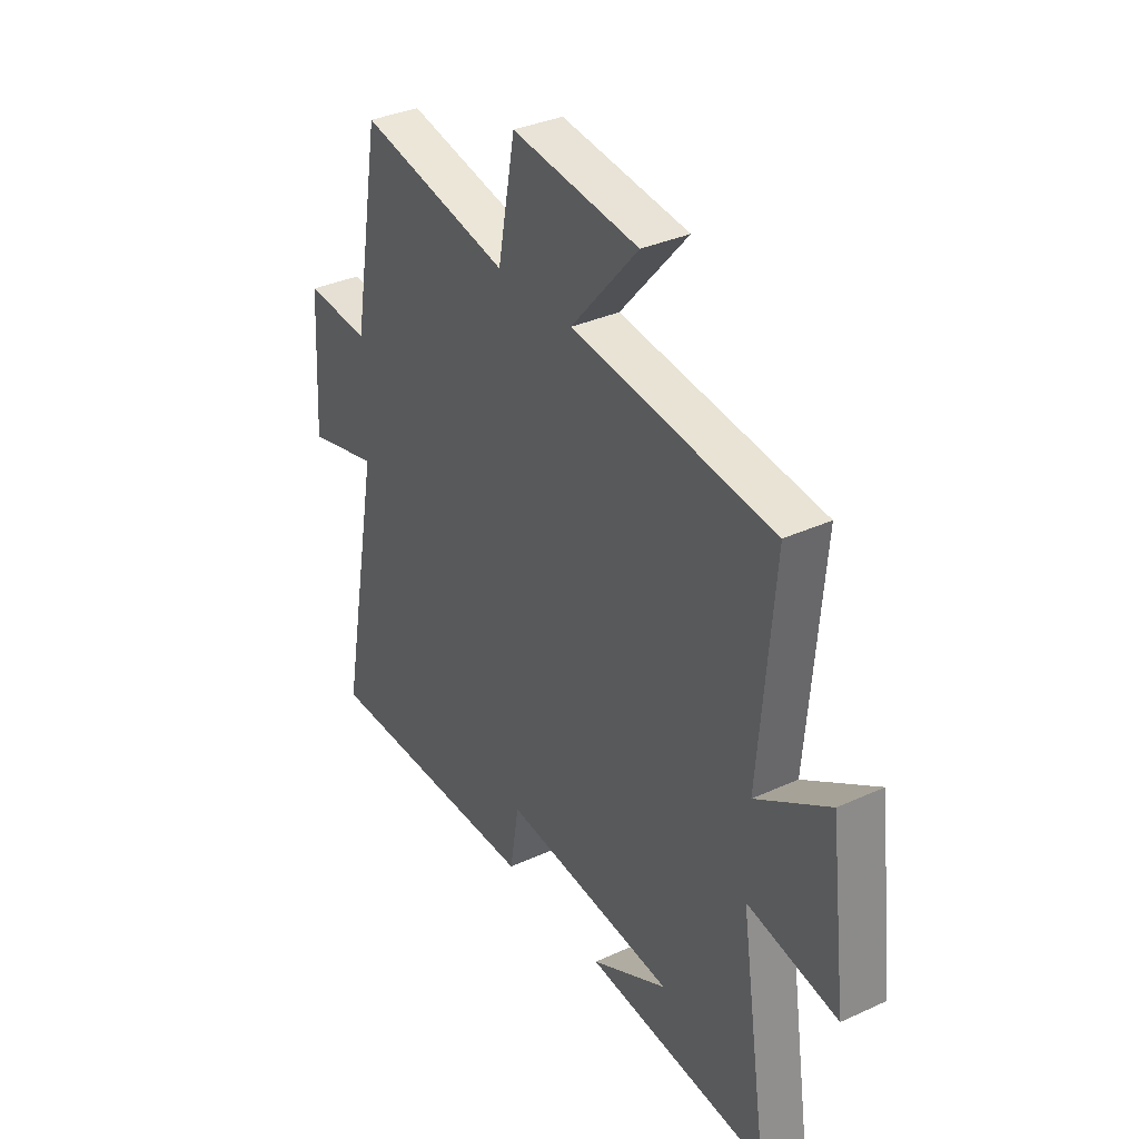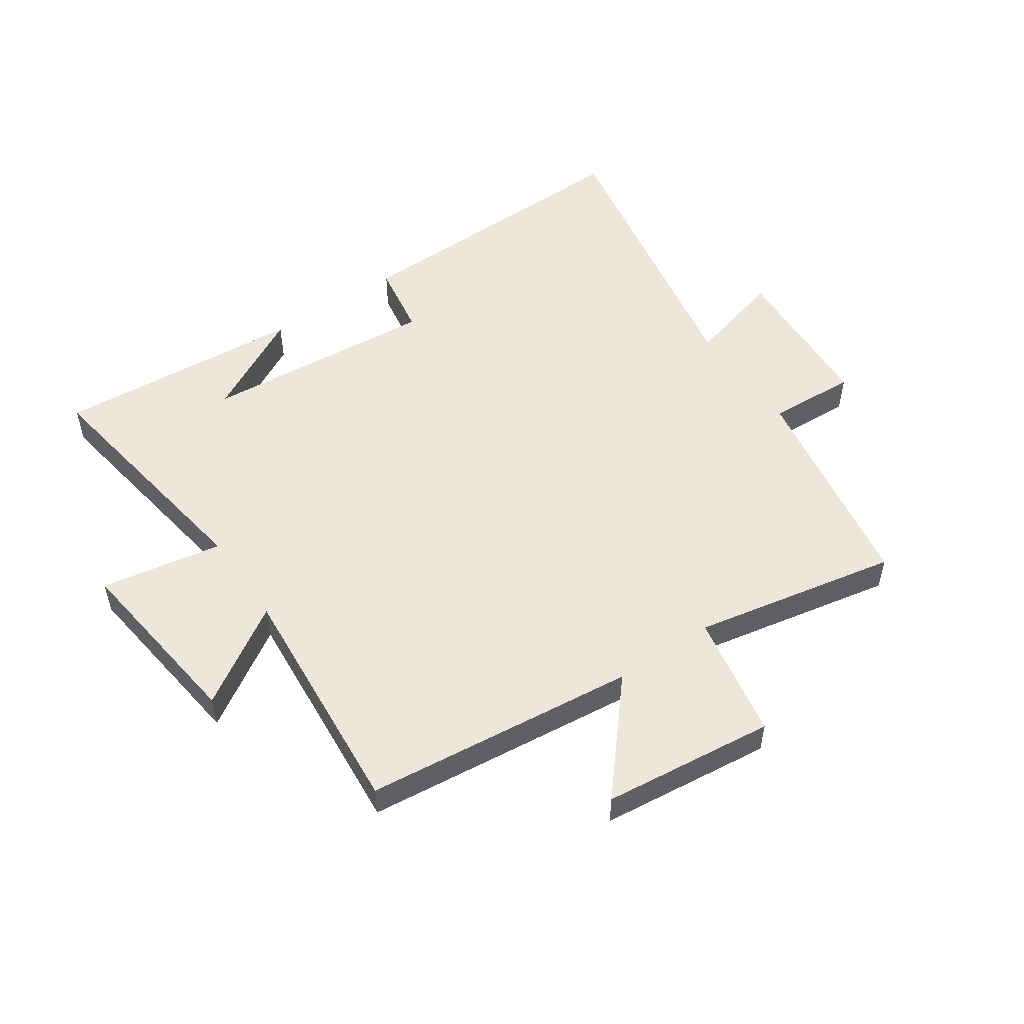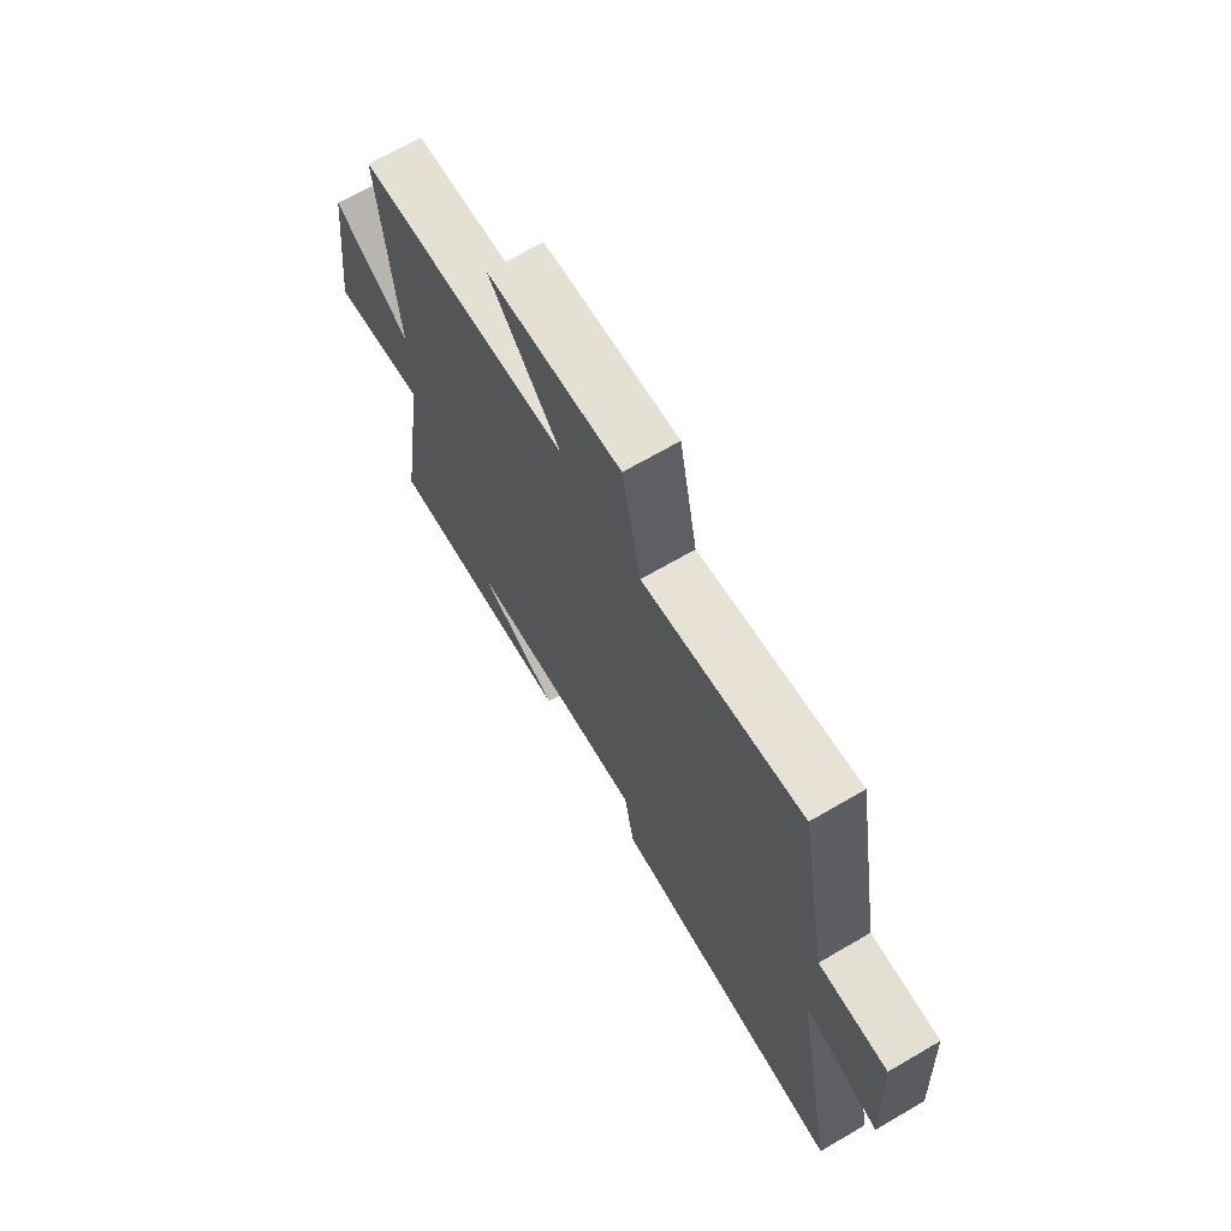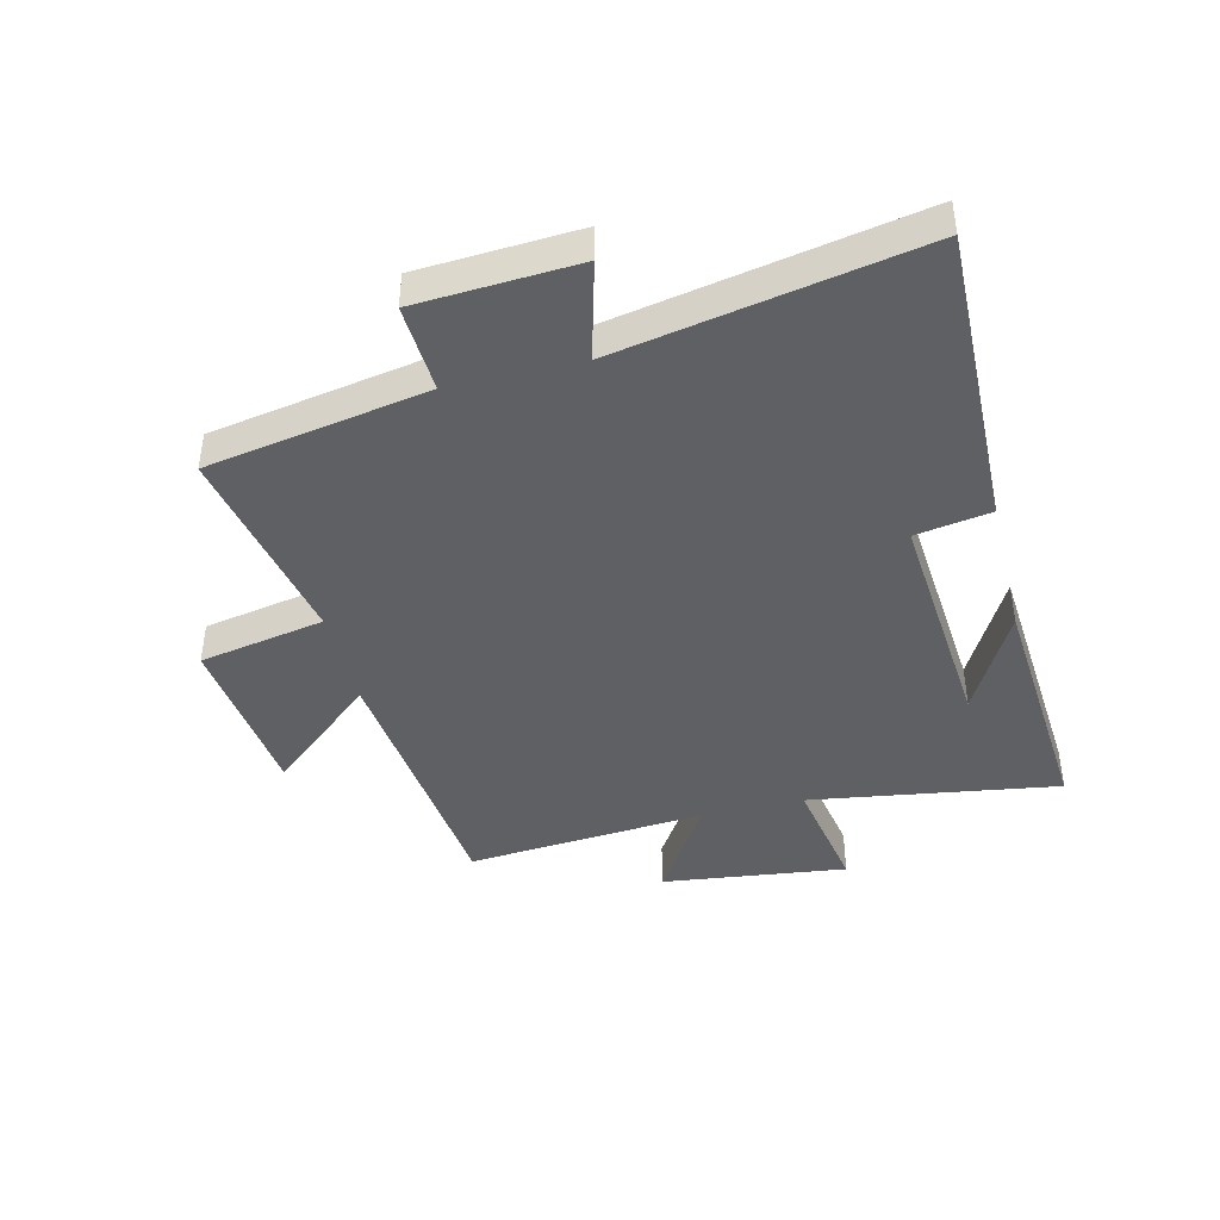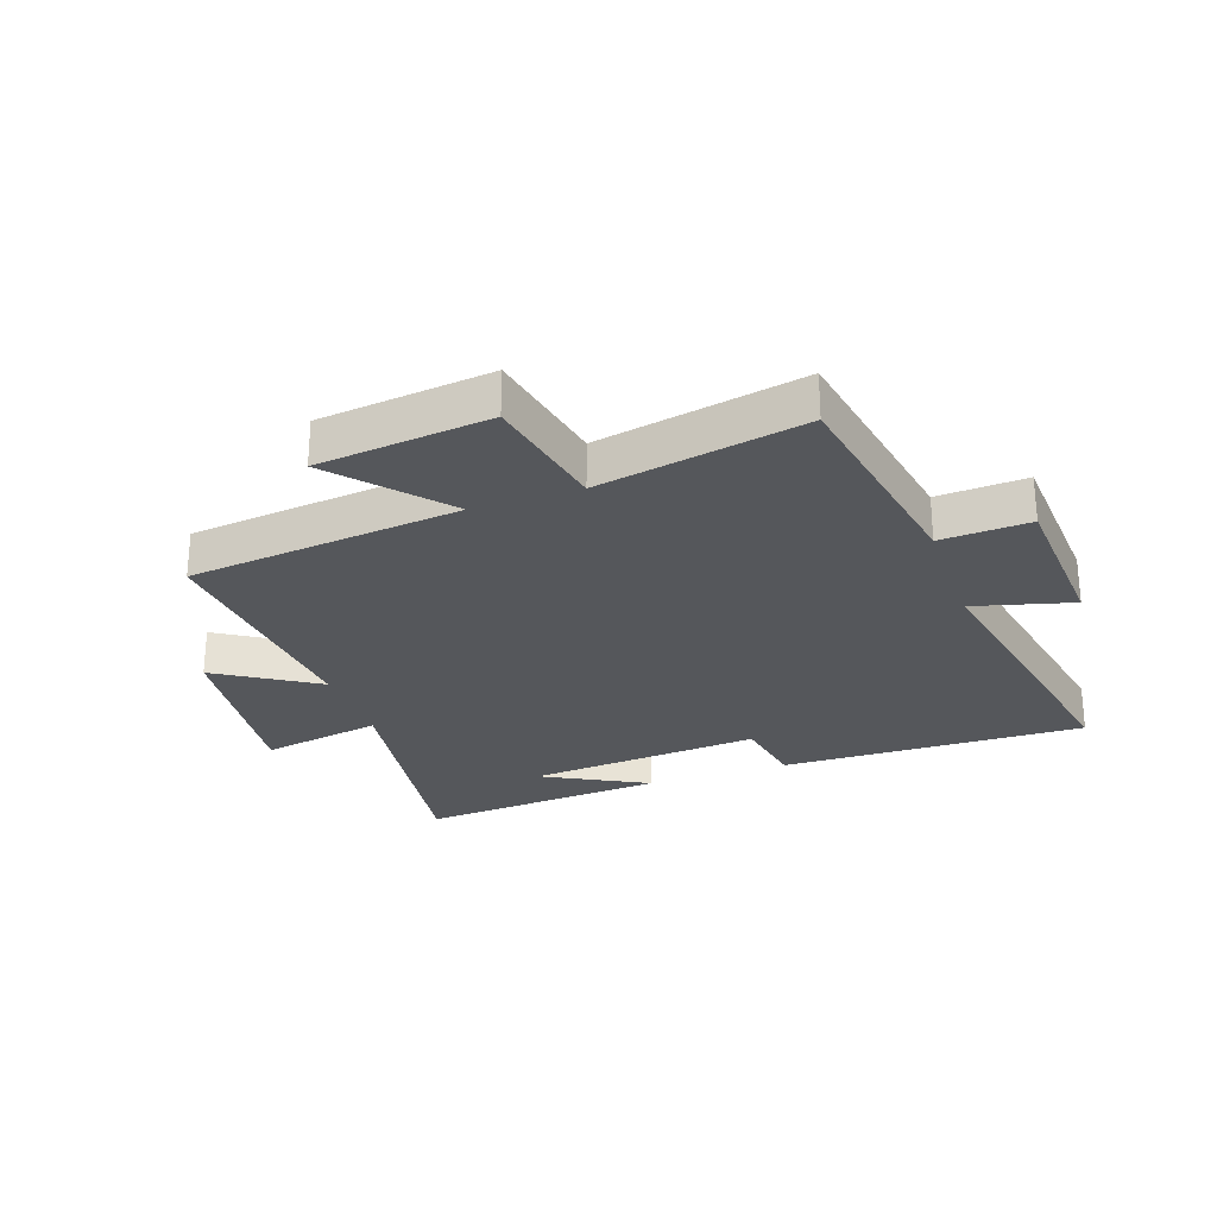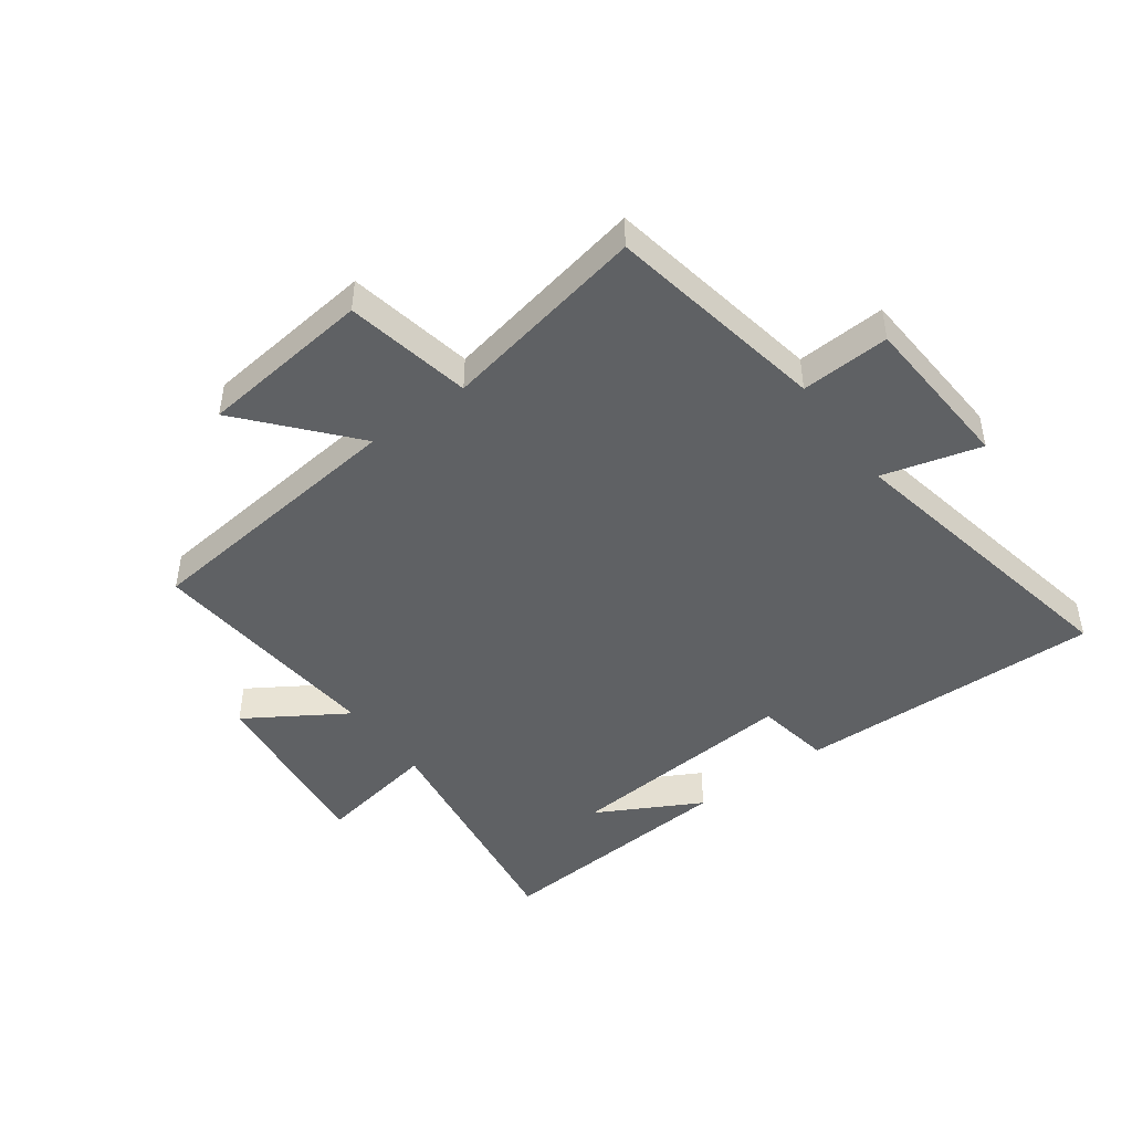
<metadata>
{"format":"obj","ext":"obj","renderer":"f3d","projection":"perspective","resolution":1024,"background":"white","views":[{"elev":35.0,"azim":-121.3,"up":"+Z"},{"elev":52.2,"azim":-34.5,"up":"+Y"},{"elev":69.0,"azim":59.8,"up":"+Z"},{"elev":-42.5,"azim":103.7,"up":"+Y"},{"elev":-26.8,"azim":19.4,"up":"+Y"},{"elev":-46.1,"azim":36.3,"up":"+Y"}]}
</metadata>
<code>
v -0.533 0.07 0.451
v -0.08 0.07 0.5
v -0.232 0.07 0.677
v 0.054 0.07 0.709
v 0.094 0.07 0.5
v 0.435 0.07 0.567
v 0.5 0.07 0.201
v 0.647 0.07 0.209
v 0.663 0.07 -0.057
v 0.5 0.07 -0.013
v 0.595 0.07 -0.512
v 0.089 0.07 -0.5
v 0.068 0.07 -0.375
v -0.322 0.07 -0.407
v -0.149 0.07 -0.5
v -0.563 0.07 -0.531
v -0.5 0.07 -0.117
v -0.702 0.07 -0.153
v -0.664 0.07 0.155
v -0.5 0.07 0.051
v -0.533 0 0.451
v -0.08 0 0.5
v -0.232 0 0.677
v 0.054 0 0.709
v 0.094 0 0.5
v 0.435 0 0.567
v 0.5 0 0.201
v 0.647 0 0.209
v 0.663 0 -0.057
v 0.5 0 -0.013
v 0.595 0 -0.512
v 0.089 0 -0.5
v 0.068 0 -0.375
v -0.322 0 -0.407
v -0.149 0 -0.5
v -0.563 0 -0.531
v -0.5 0 -0.117
v -0.702 0 -0.153
v -0.664 0 0.155
v -0.5 0 0.051
f 17 18 19 20
f 14 15 16
f 14 16 17
f 13 14 17 20
f 10 11 12 13
f 7 8 9 10
f 5 6 7 10
f 5 10 13 20
f 2 3 4 5
f 1 2 5 20
f 40 39 38 37
f 36 35 34
f 37 36 34
f 40 37 34 33
f 33 32 31 30
f 30 29 28 27
f 30 27 26 25
f 40 33 30 25
f 25 24 23 22
f 40 25 22 21
f 1 21 22 2
f 2 22 23 3
f 3 23 24 4
f 4 24 25 5
f 5 25 26 6
f 6 26 27 7
f 7 27 28 8
f 8 28 29 9
f 9 29 30 10
f 10 30 31 11
f 11 31 32 12
f 12 32 33 13
f 13 33 34 14
f 14 34 35 15
f 15 35 36 16
f 16 36 37 17
f 17 37 38 18
f 18 38 39 19
f 19 39 40 20
f 20 40 21 1

</code>
